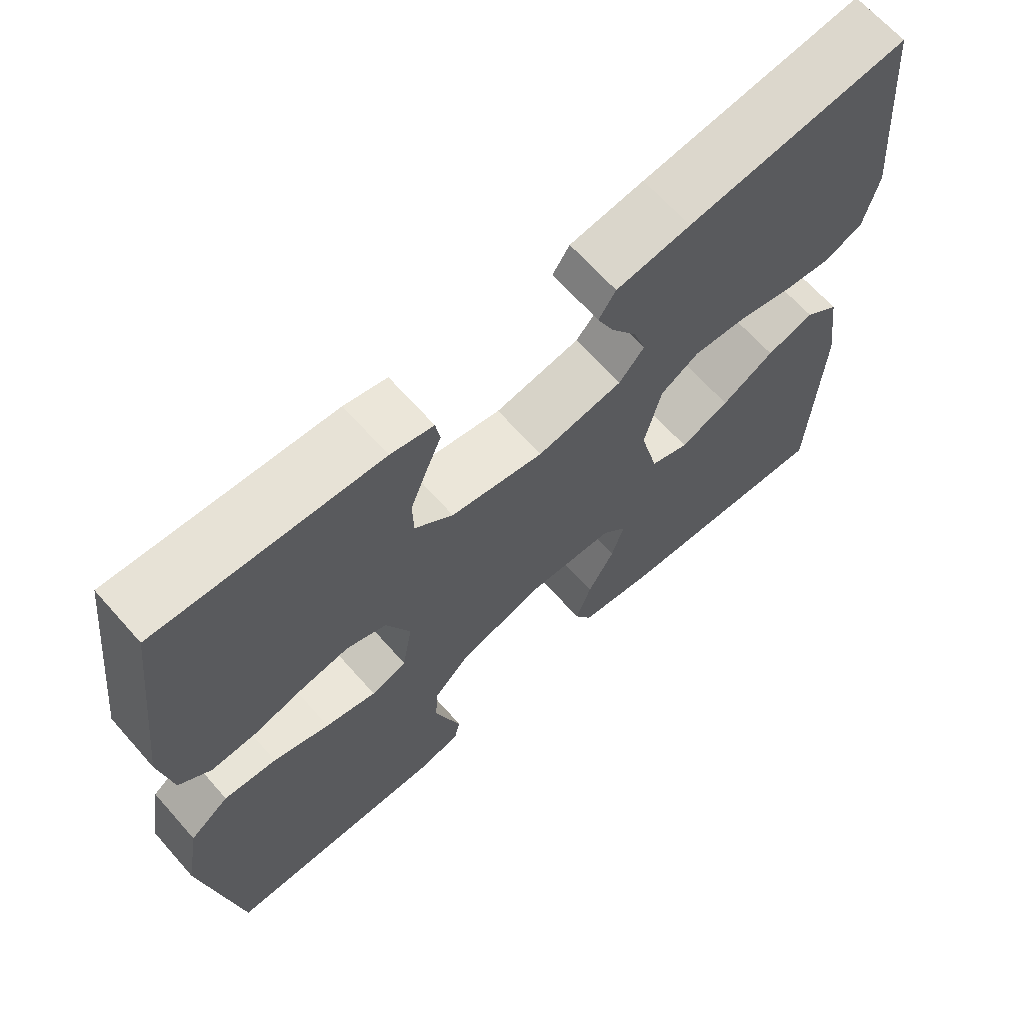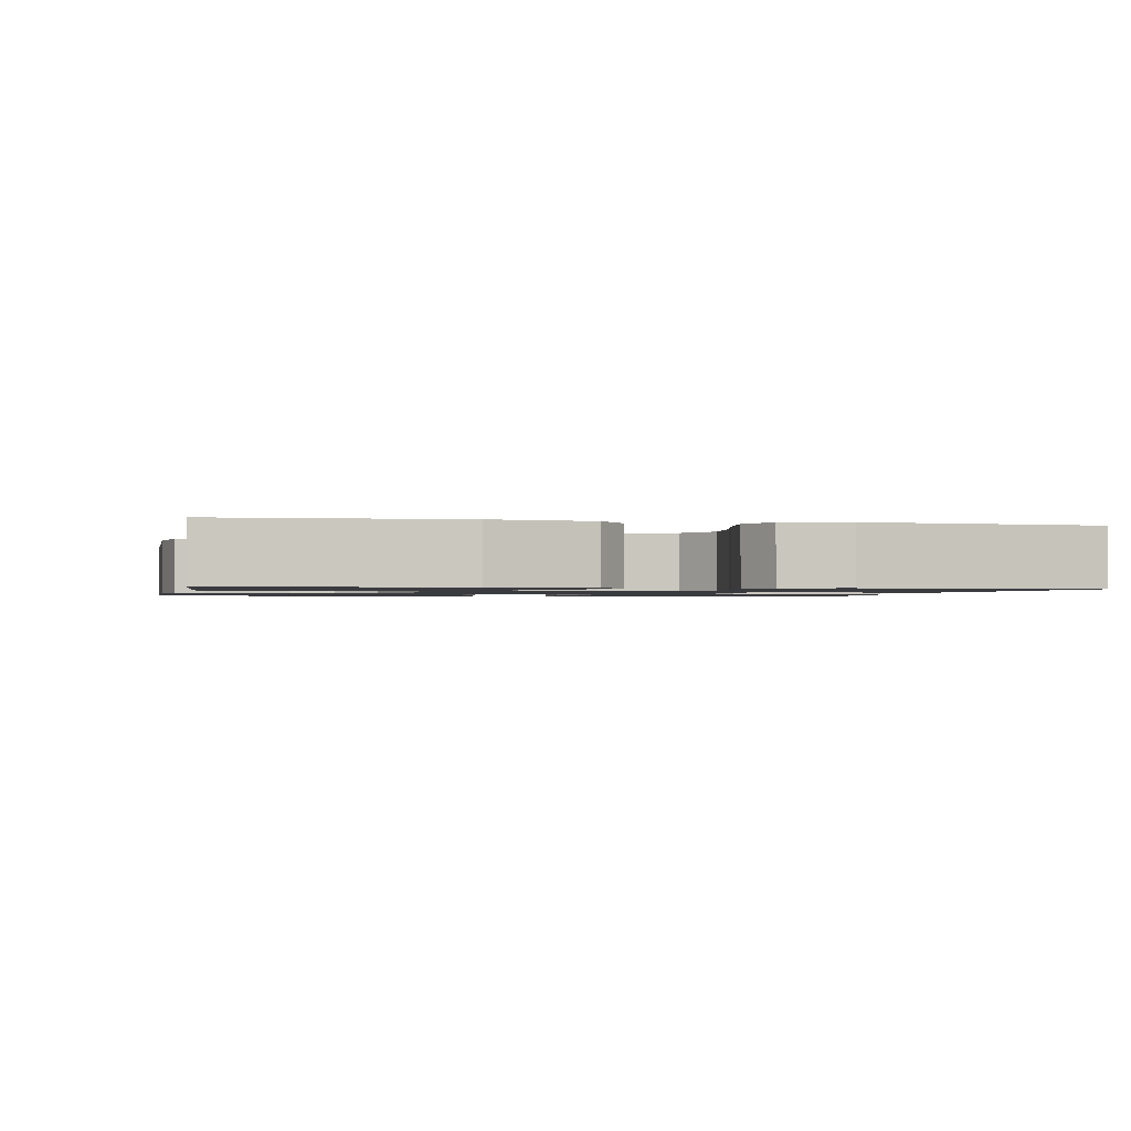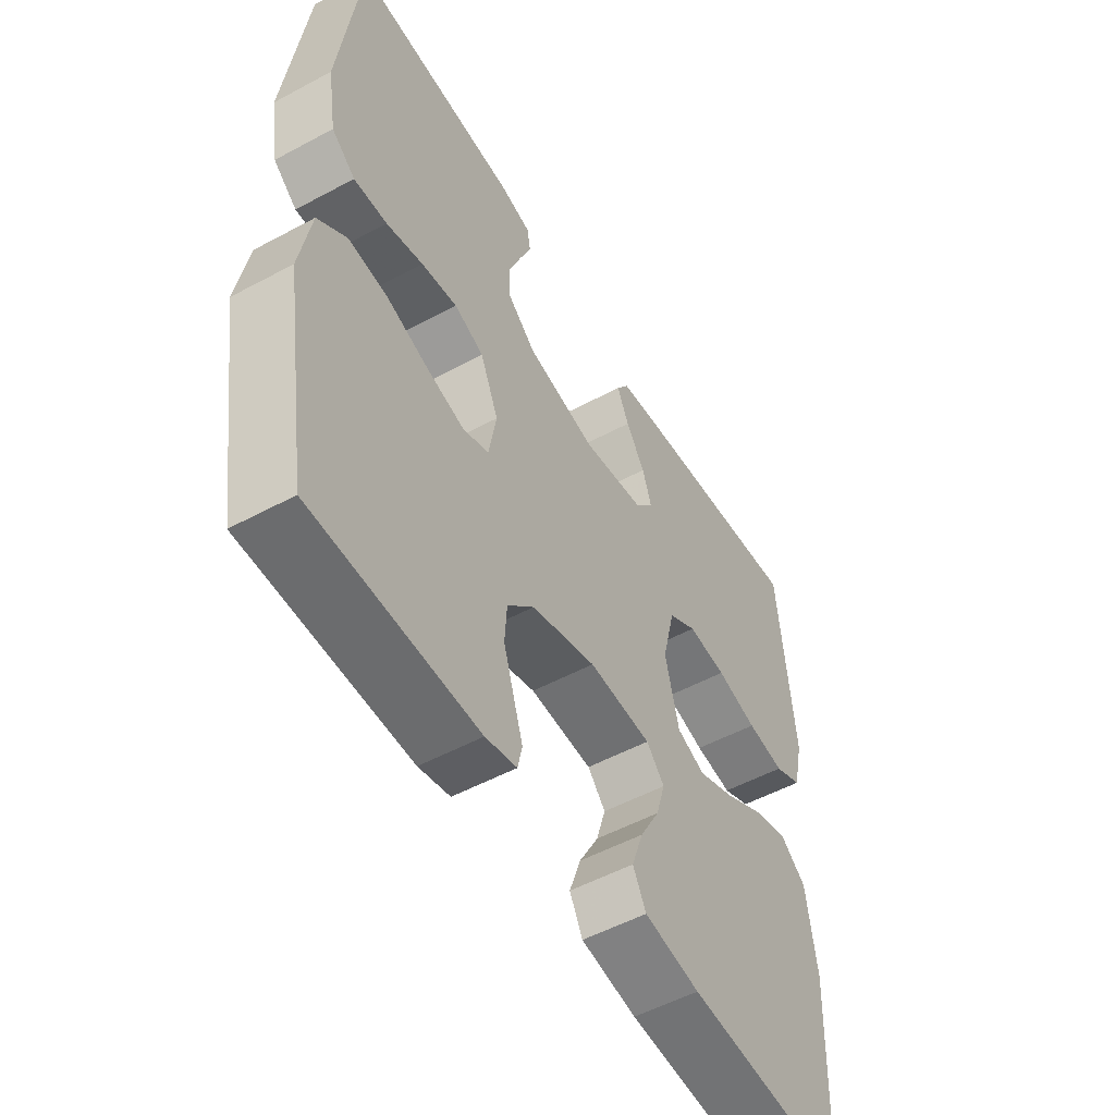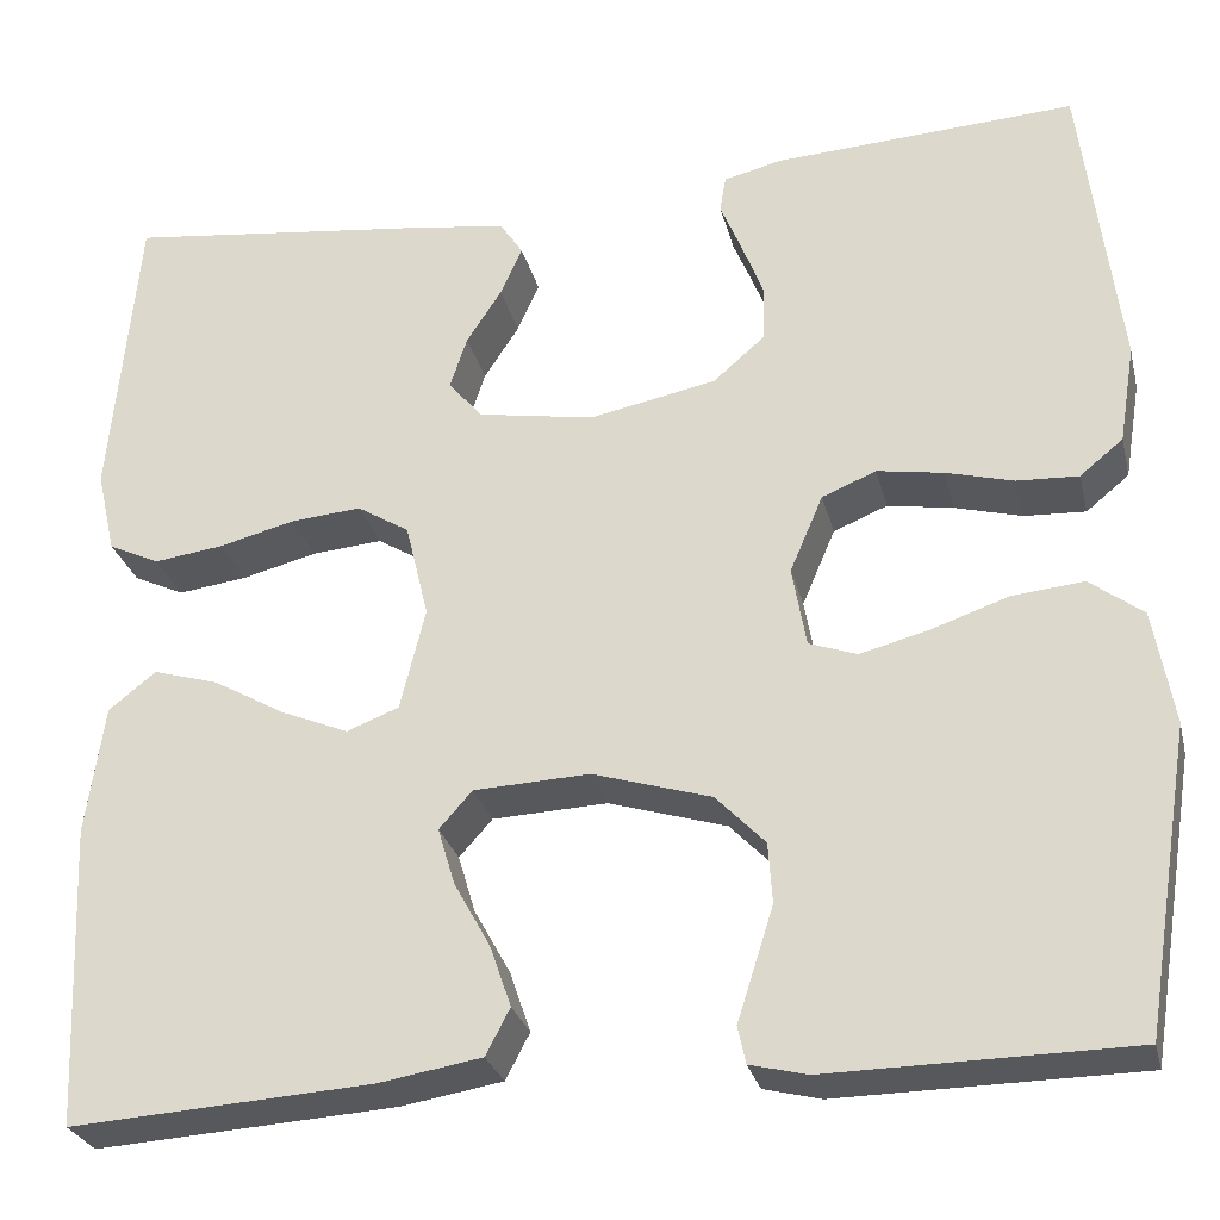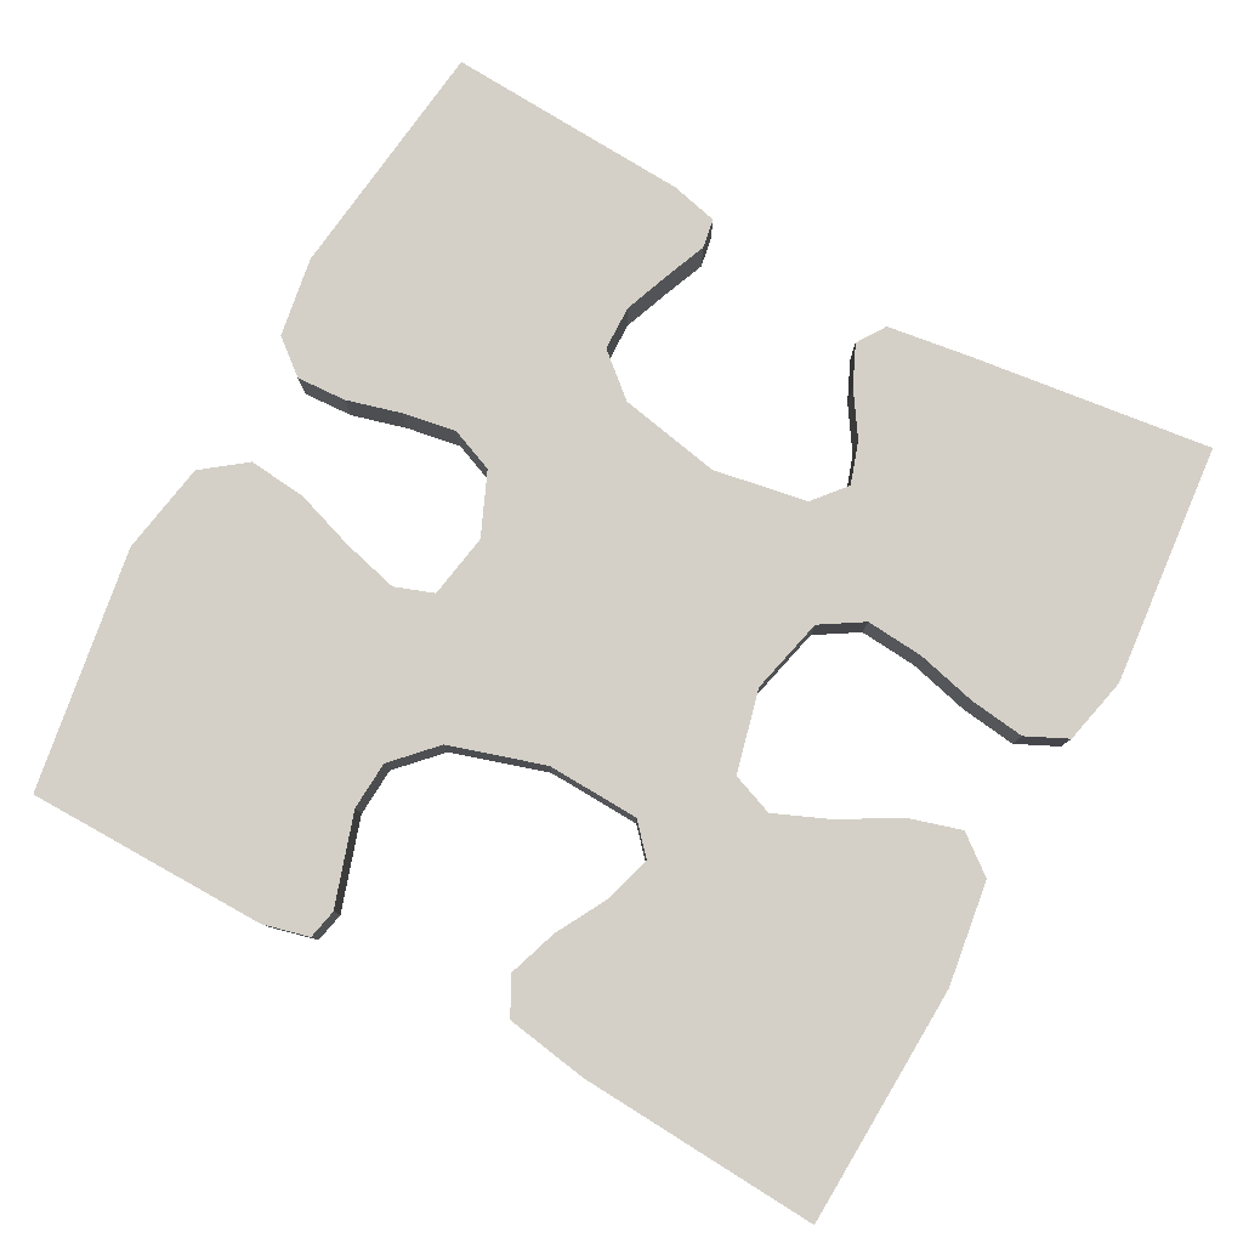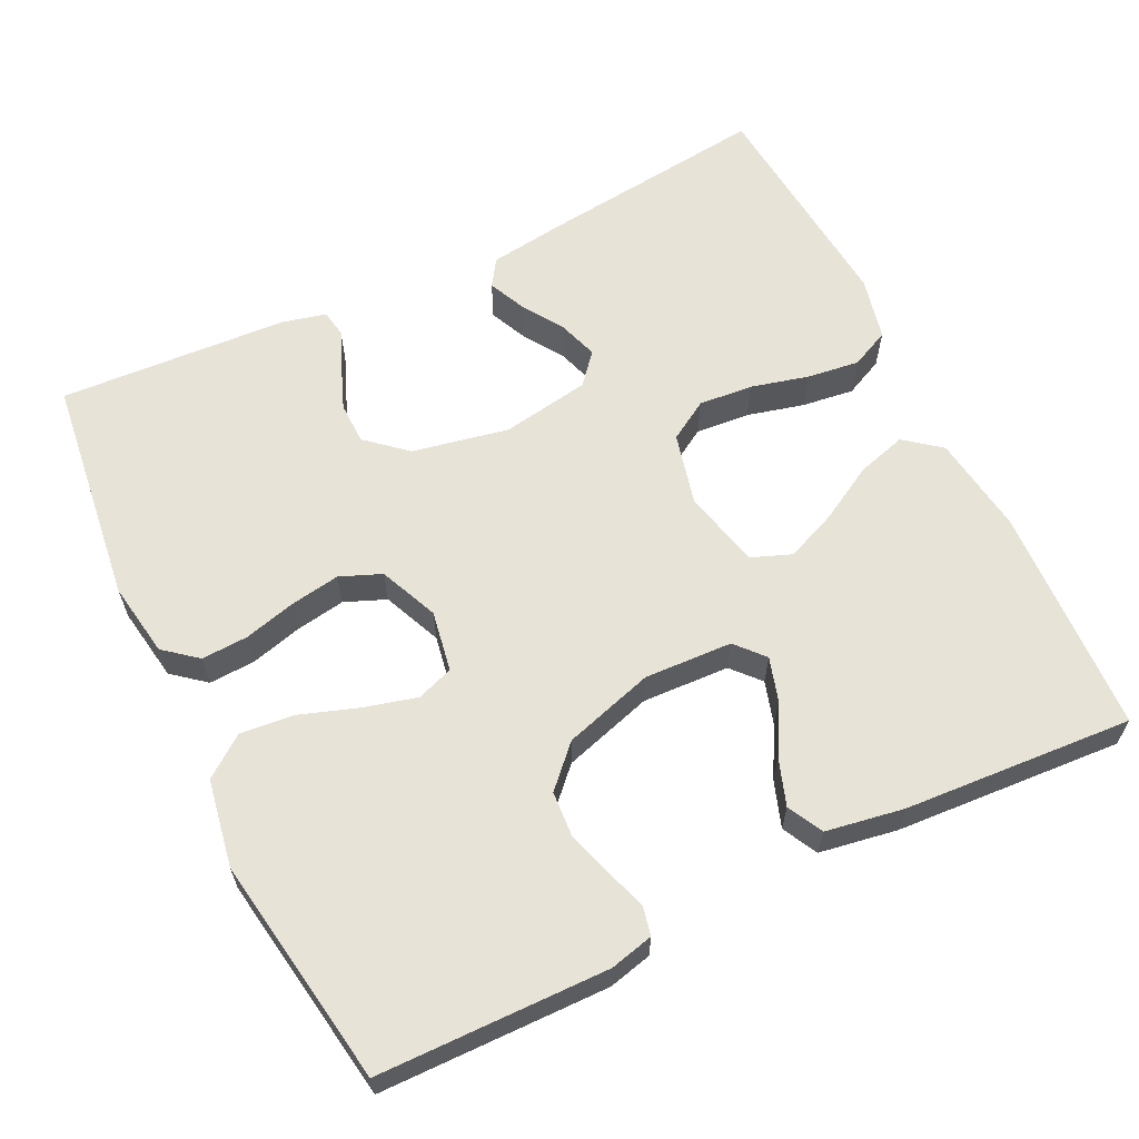
<metadata>
{"format":"obj","ext":"obj","renderer":"f3d","projection":"perspective","resolution":1024,"background":"white","views":[{"elev":66.4,"azim":138.4,"up":"+Z"},{"elev":-1.3,"azim":-101.9,"up":"+Y"},{"elev":-52.9,"azim":120.0,"up":"+Z"},{"elev":-27.7,"azim":13.4,"up":"+Z"},{"elev":79.9,"azim":-151.6,"up":"+Y"},{"elev":62.1,"azim":154.1,"up":"+Y"}]}
</metadata>
<code>
v -0.5 0.07 0.5
v -0.2 0.07 0.464
v -0.099 0.07 0.45
v -0.076 0.07 0.415
v -0.098 0.07 0.366
v -0.133 0.07 0.312
v -0.15 0.07 0.26
v -0.116 0.07 0.22
v 0 0.07 0.2
v 0.126 0.07 0.225
v 0.178 0.07 0.27
v 0.179 0.07 0.325
v 0.157 0.07 0.382
v 0.136 0.07 0.433
v 0.142 0.07 0.469
v 0.2 0.07 0.483
v 0.5 0.07 0.5
v 0.537 0.07 0.2
v 0.521 0.07 0.102
v 0.478 0.07 0.067
v 0.417 0.07 0.07
v 0.35 0.07 0.088
v 0.284 0.07 0.099
v 0.23 0.07 0.077
v 0.197 0.07 0
v 0.211 0.07 -0.08
v 0.259 0.07 -0.097
v 0.328 0.07 -0.079
v 0.404 0.07 -0.053
v 0.475 0.07 -0.046
v 0.528 0.07 -0.086
v 0.548 0.07 -0.2
v 0.5 0.07 -0.5
v 0.2 0.07 -0.504
v 0.143 0.07 -0.49
v 0.135 0.07 -0.453
v 0.152 0.07 -0.4
v 0.171 0.07 -0.34
v 0.167 0.07 -0.28
v 0.118 0.07 -0.229
v 0 0.07 -0.193
v -0.115 0.07 -0.198
v -0.148 0.07 -0.235
v -0.131 0.07 -0.292
v -0.095 0.07 -0.357
v -0.074 0.07 -0.418
v -0.098 0.07 -0.464
v -0.2 0.07 -0.481
v -0.5 0.07 -0.5
v -0.513 0.07 -0.2
v -0.495 0.07 -0.071
v -0.448 0.07 -0.034
v -0.383 0.07 -0.053
v -0.311 0.07 -0.094
v -0.244 0.07 -0.122
v -0.192 0.07 -0.102
v -0.167 0.07 0
v -0.19 0.07 0.095
v -0.242 0.07 0.127
v -0.313 0.07 0.121
v -0.388 0.07 0.102
v -0.457 0.07 0.093
v -0.508 0.07 0.117
v -0.527 0.07 0.2
v -0.5 0 0.5
v -0.2 0 0.464
v -0.099 0 0.45
v -0.076 0 0.415
v -0.098 0 0.366
v -0.133 0 0.312
v -0.15 0 0.26
v -0.116 0 0.22
v 0 0 0.2
v 0.126 0 0.225
v 0.178 0 0.27
v 0.179 0 0.325
v 0.157 0 0.382
v 0.136 0 0.433
v 0.142 0 0.469
v 0.2 0 0.483
v 0.5 0 0.5
v 0.537 0 0.2
v 0.521 0 0.102
v 0.478 0 0.067
v 0.417 0 0.07
v 0.35 0 0.088
v 0.284 0 0.099
v 0.23 0 0.077
v 0.197 0 0
v 0.211 0 -0.08
v 0.259 0 -0.097
v 0.328 0 -0.079
v 0.404 0 -0.053
v 0.475 0 -0.046
v 0.528 0 -0.086
v 0.548 0 -0.2
v 0.5 0 -0.5
v 0.2 0 -0.504
v 0.143 0 -0.49
v 0.135 0 -0.453
v 0.152 0 -0.4
v 0.171 0 -0.34
v 0.167 0 -0.28
v 0.118 0 -0.229
v 0 0 -0.193
v -0.115 0 -0.198
v -0.148 0 -0.235
v -0.131 0 -0.292
v -0.095 0 -0.357
v -0.074 0 -0.418
v -0.098 0 -0.464
v -0.2 0 -0.481
v -0.5 0 -0.5
v -0.513 0 -0.2
v -0.495 0 -0.071
v -0.448 0 -0.034
v -0.383 0 -0.053
v -0.311 0 -0.094
v -0.244 0 -0.122
v -0.192 0 -0.102
v -0.167 0 0
v -0.19 0 0.095
v -0.242 0 0.127
v -0.313 0 0.121
v -0.388 0 0.102
v -0.457 0 0.093
v -0.508 0 0.117
v -0.527 0 0.2
f 60 61 62 63
f 59 60 63 64
f 51 52 53 54
f 51 54 55
f 50 51 55
f 49 50 55
f 48 49 55 56
f 44 45 46 47
f 43 44 47 48
f 34 35 36 37
f 34 37 38
f 33 34 38 39
f 28 29 30 31
f 27 28 31 32
f 26 27 32 33
f 19 20 21 22
f 19 22 23
f 18 19 23
f 17 18 23
f 16 17 23 24
f 13 14 15 16
f 12 13 16
f 11 12 16 24
f 3 4 5 6
f 3 6 7
f 2 3 7
f 59 64 1 2
f 58 59 2 7
f 57 58 7 8
f 43 48 56 57
f 42 43 57 8
f 41 42 8 9
f 40 41 9 10
f 26 33 39 40
f 25 26 40 10
f 10 11 24 25
f 127 126 125 124
f 128 127 124 123
f 118 117 116 115
f 119 118 115
f 119 115 114
f 119 114 113
f 120 119 113 112
f 111 110 109 108
f 112 111 108 107
f 101 100 99 98
f 102 101 98
f 103 102 98 97
f 95 94 93 92
f 96 95 92 91
f 97 96 91 90
f 86 85 84 83
f 87 86 83
f 87 83 82
f 87 82 81
f 88 87 81 80
f 80 79 78 77
f 80 77 76
f 88 80 76 75
f 70 69 68 67
f 71 70 67
f 71 67 66
f 66 65 128 123
f 71 66 123 122
f 72 71 122 121
f 121 120 112 107
f 72 121 107 106
f 73 72 106 105
f 74 73 105 104
f 104 103 97 90
f 74 104 90 89
f 89 88 75 74
f 1 65 66 2
f 2 66 67 3
f 3 67 68 4
f 4 68 69 5
f 5 69 70 6
f 6 70 71 7
f 7 71 72 8
f 8 72 73 9
f 9 73 74 10
f 10 74 75 11
f 11 75 76 12
f 12 76 77 13
f 13 77 78 14
f 14 78 79 15
f 15 79 80 16
f 16 80 81 17
f 17 81 82 18
f 18 82 83 19
f 19 83 84 20
f 20 84 85 21
f 21 85 86 22
f 22 86 87 23
f 23 87 88 24
f 24 88 89 25
f 25 89 90 26
f 26 90 91 27
f 27 91 92 28
f 28 92 93 29
f 29 93 94 30
f 30 94 95 31
f 31 95 96 32
f 32 96 97 33
f 33 97 98 34
f 34 98 99 35
f 35 99 100 36
f 36 100 101 37
f 37 101 102 38
f 38 102 103 39
f 39 103 104 40
f 40 104 105 41
f 41 105 106 42
f 42 106 107 43
f 43 107 108 44
f 44 108 109 45
f 45 109 110 46
f 46 110 111 47
f 47 111 112 48
f 48 112 113 49
f 49 113 114 50
f 50 114 115 51
f 51 115 116 52
f 52 116 117 53
f 53 117 118 54
f 54 118 119 55
f 55 119 120 56
f 56 120 121 57
f 57 121 122 58
f 58 122 123 59
f 59 123 124 60
f 60 124 125 61
f 61 125 126 62
f 62 126 127 63
f 63 127 128 64
f 64 128 65 1

</code>
